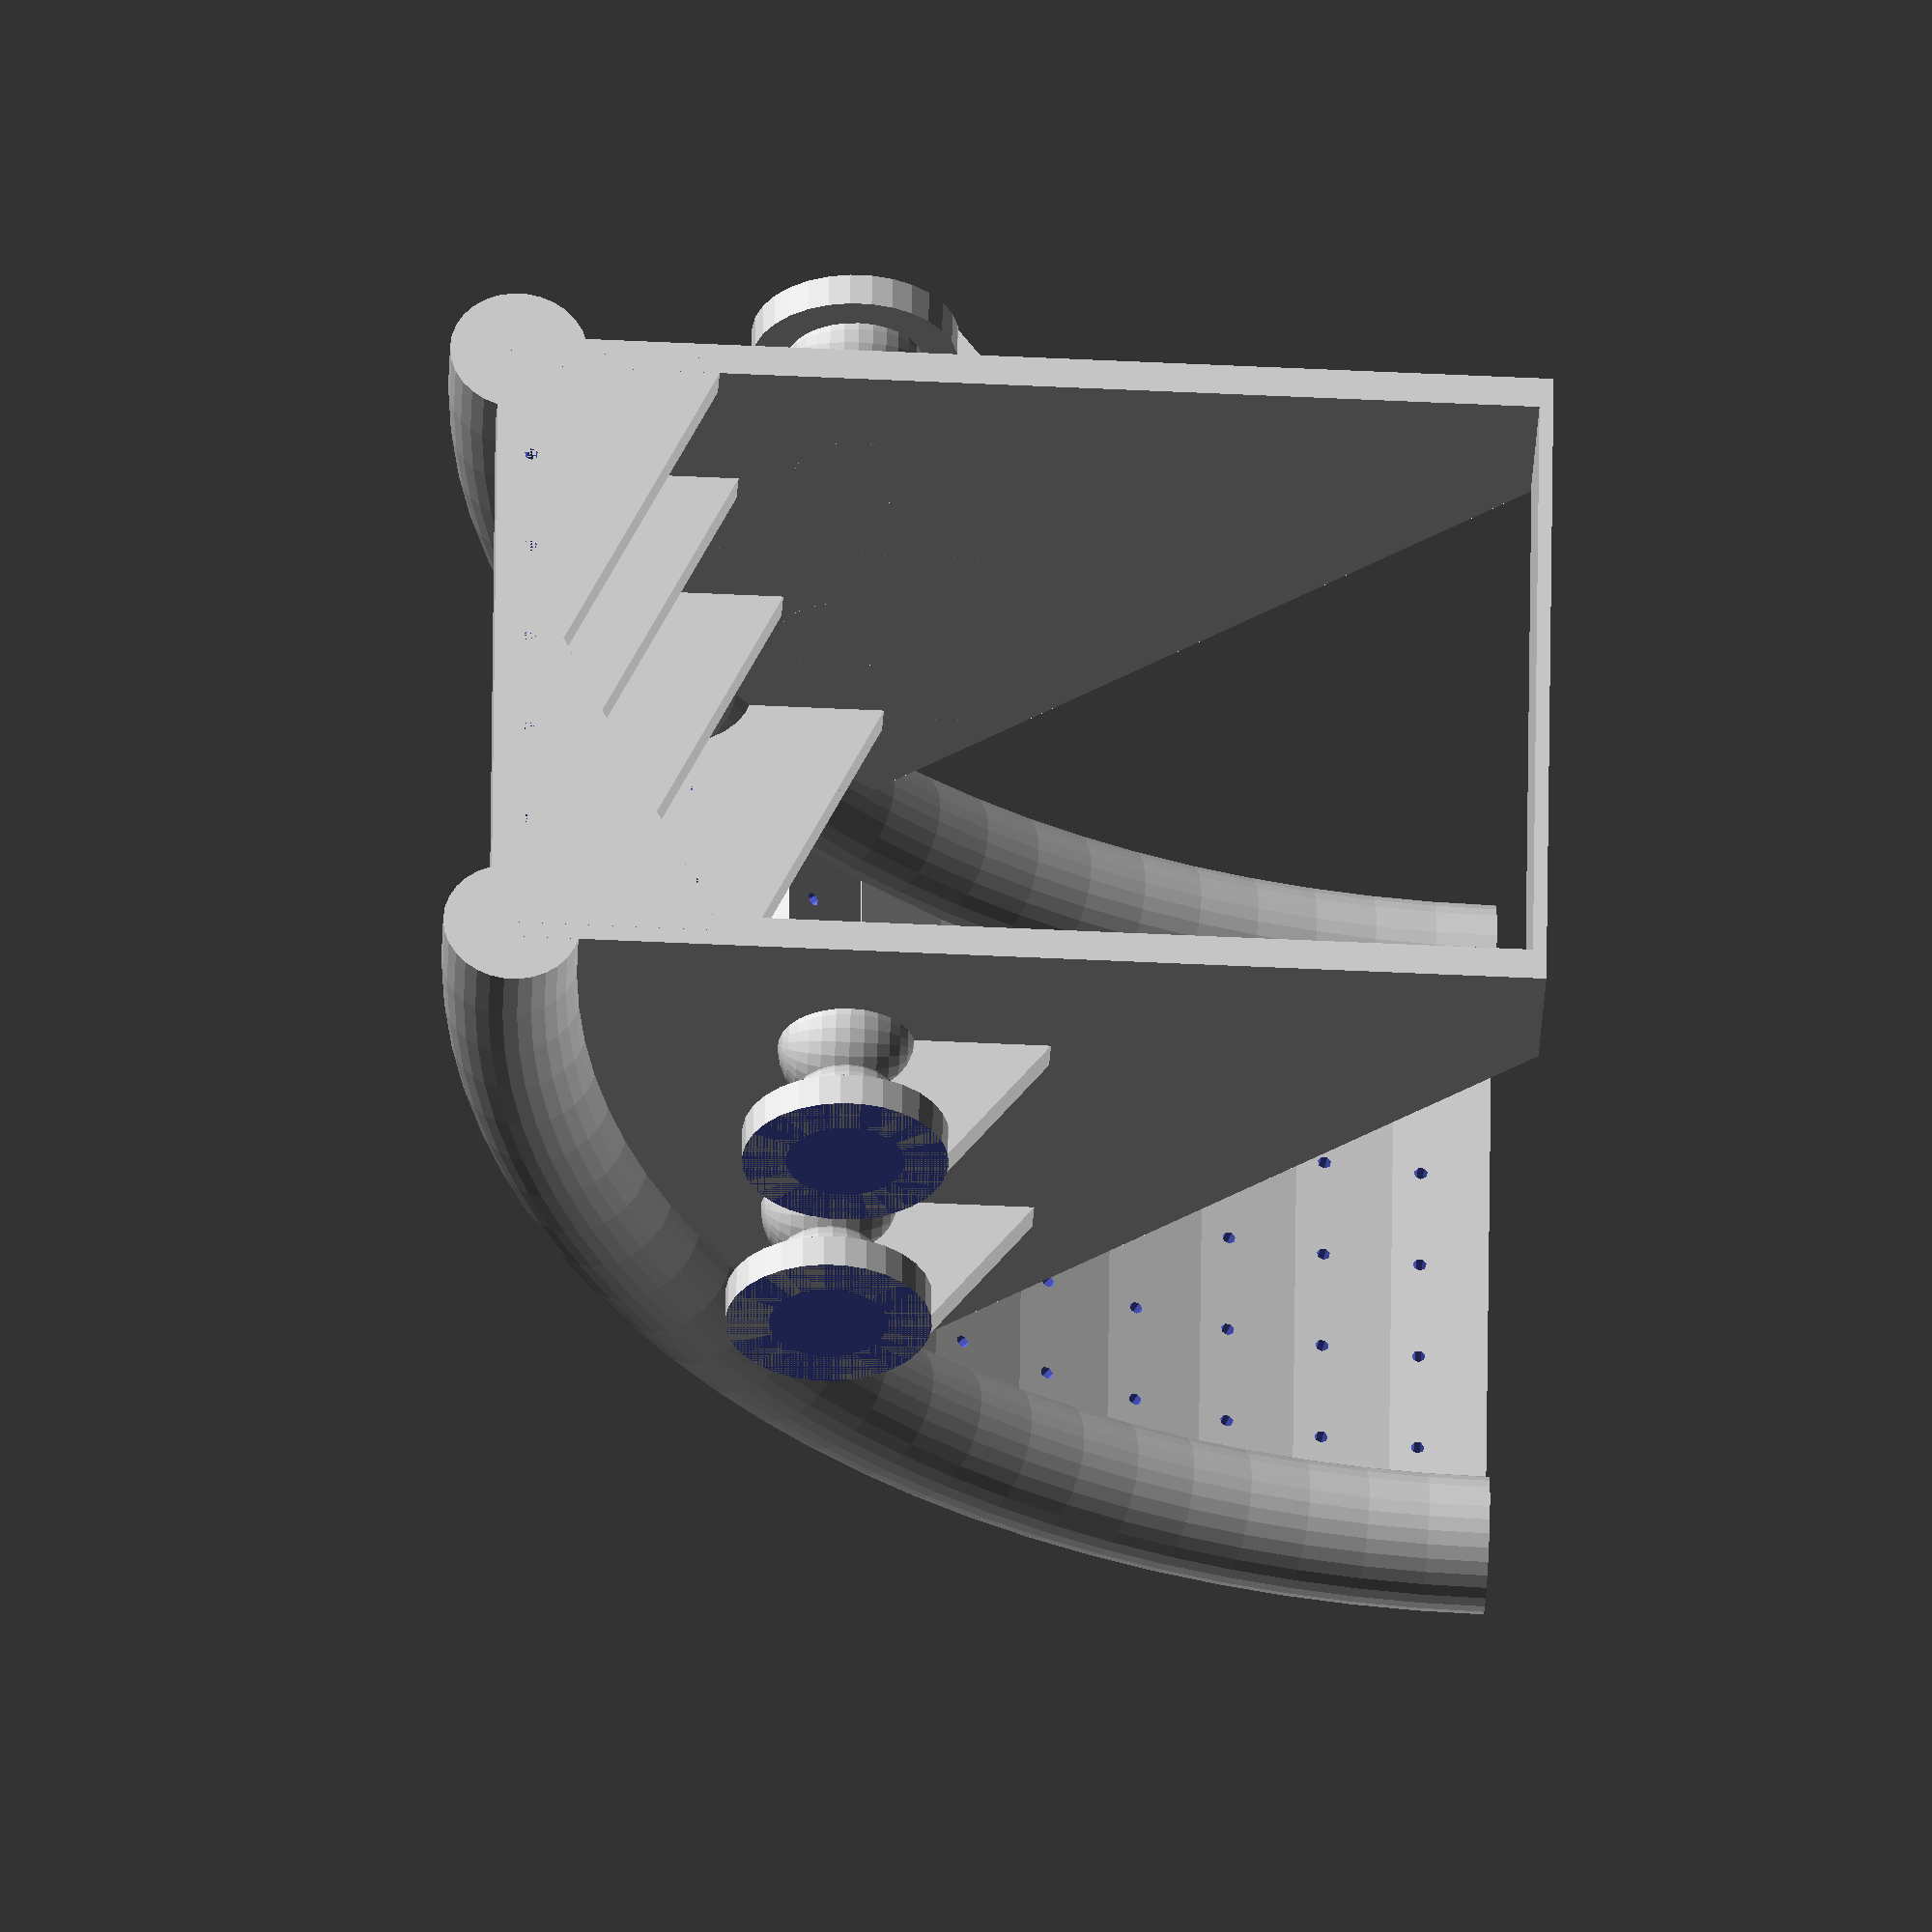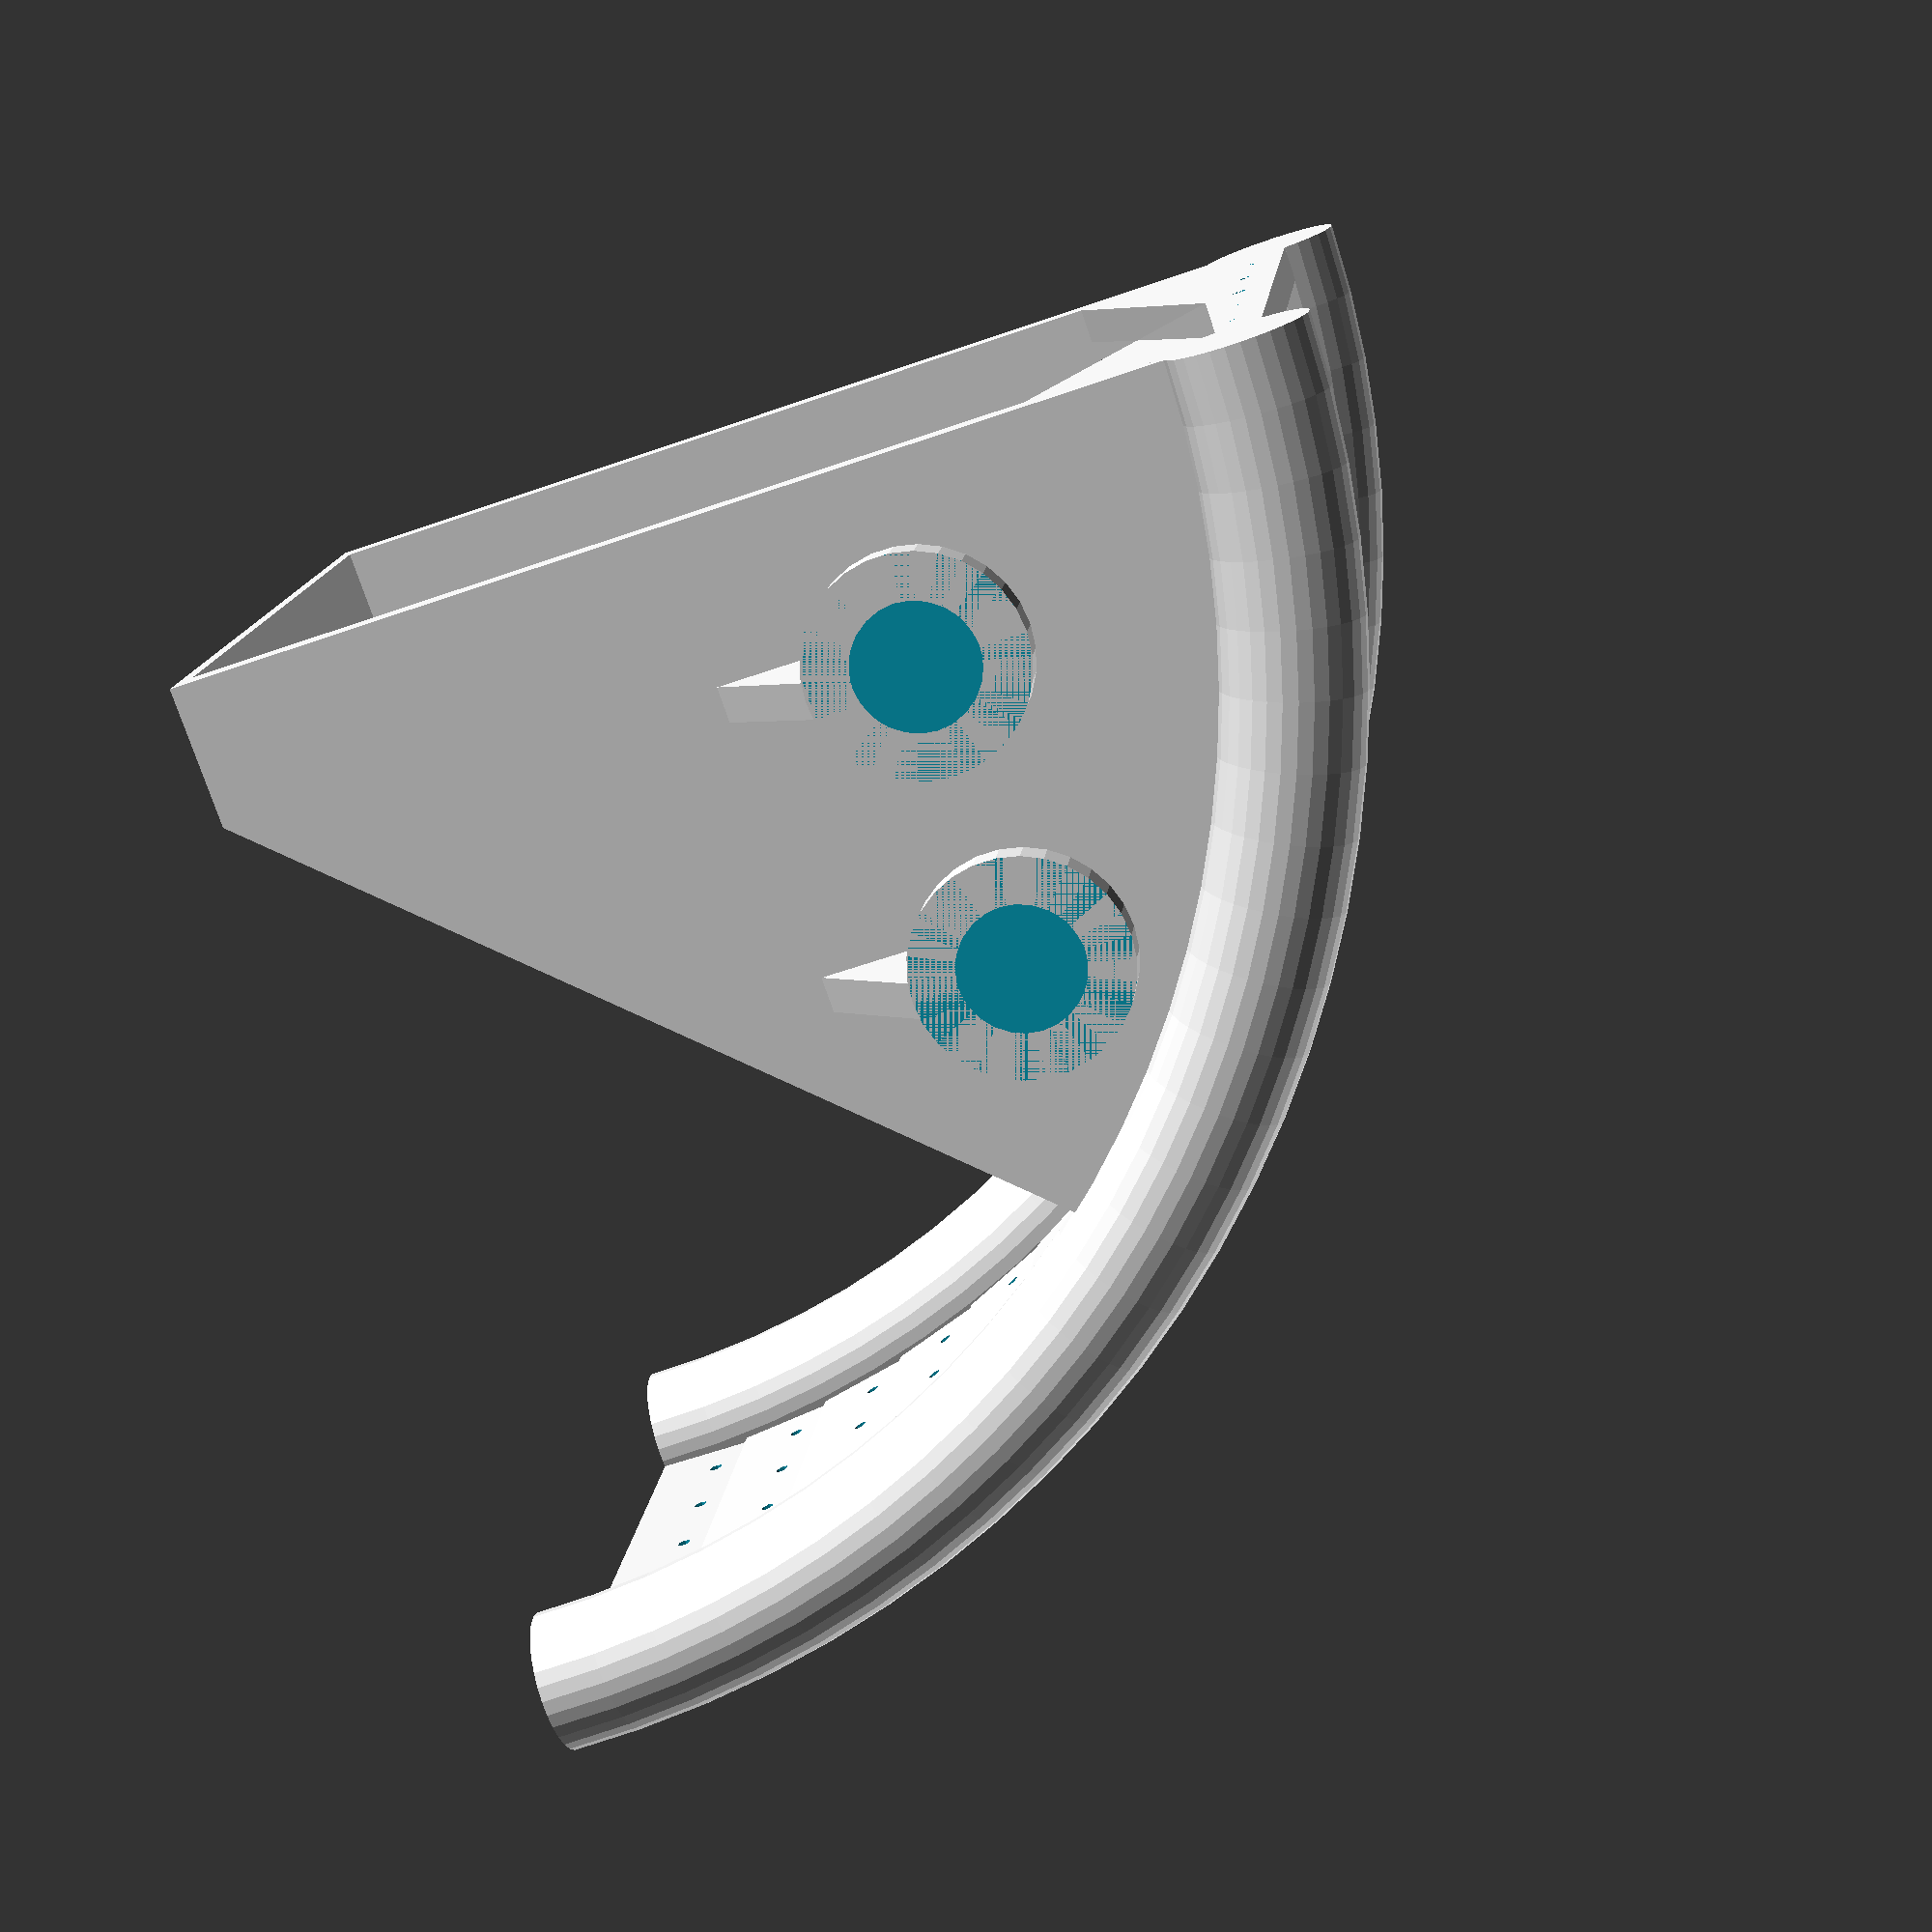
<openscad>
baseWidth = 100;
height = 150;
holeDist = 16;
radius = 10;

module horz_bar(){
    difference() {
        cube([baseWidth, 5, 15]);
        for (i = [radius + holeDist/2:holeDist:baseWidth-radius-holeDist/2]) {
          rotate([90, 0,0]){
            translate([i, 10, -10]){
                cylinder(h = 20, r = 1, $fn = 7);
            } 
          } 
        }
    }
}

module bridge(){
    difference() {
        rotate([0, 270, 270]) {
            linear_extrude(5){
                polygon([[0,0], [baseWidth/3, 0], [baseWidth/3, baseWidth], [0, baseWidth], [baseWidth/3-10, baseWidth/2]]);
            } 
        }
        for (i = [radius + holeDist/2:holeDist:baseWidth-radius-holeDist/2]) {
            translate([i, 5, baseWidth/3-5]){
                rotate([90, 0,0]){
                    cylinder(h = 20, r = 1, $fn = 7);
            } 
          } 
        }
    }
}

module hanger(){
    translate([-15, 0, 0]){ 
        difference() {
            union() {
                sphere(10);
                translate([15,0,0]){
                    sphere(10);
                } 
                translate([-5,0,0]){
                    rotate([0,90,0]) 
                    cylinder(h = 5, r = 15);
                } 
                rotate([270, 0, 0]){
                    translate([0,-0.5,-2.5]){ 
                        linear_extrude(height = 5){
                            polygon(points = [[-5,0], [-5, 15], [15, 30], [15, 0]]);
                        } 
                    }
                } 
            }
            translate([-10,-20,-20]) {
                cube([5, 40, 40]);
            } 
            translate([15,-20,-20]) {
                cube([20, 40, 40]);
            } 
        }
    }
}

union(){
    //rigth support
    translate([baseWidth,height,0]) {
        rotate([180, 270, 0]){
            rotate_extrude(angle = 90, convexity = 10, $fn = 100){
                translate([height, 0, 0]){
                    circle(r = 10, $fn = 30);
                }
            }
        }
    };
    //left support
    translate([0,height,0]) {
        rotate([180, 270, 0]){
            rotate_extrude(angle = 90, convexity = 10, $fn = 100){
                translate([height, 0, 0]){
                    circle(r = 10, $fn = 30);
                }
            }
        }
    };
    //lower holes
    translate([0,-7,0]) {
        for (i = [0:1:7]) {
            rotate([-i*2.85,0,0]){ 
                translate([0,0,i*14.7]){
                    rotate([-i*3.3,0,0]){
                        horz_bar();
                    } 
                } 
            }
        }
    }
    //left side
    translate([2.5,0,0]) {
        rotate([0,270,0]){
            linear_extrude(height = 5){
                polygon(points = [[0,height], [0, height-20], [height/1.5, height/4], [height/1.1, height/1.5], [height, height]]);
            } 
        } 
    }
    //right side
    translate([baseWidth + 2.5,0,0]) {
        rotate([0,270,0]){
            linear_extrude(height = 5){
                polygon(points = [[0,height], [0, height-20], [height/1.5, height/4], [height/1.1, height/1.5], [height, height]]);
            } 
        } 
    }
    translate(v = [0, height - 20, 0]){
        cube([baseWidth, 20, 2]);
    } 
    //bridges
    translate([0, height/2.5, height / 1.65]) {
        bridge();
    } 
    translate([0, height/1.7, height / 1.4]) {
        bridge();
    } 
    translate([0, height/1.27, height / 1.3]) {
        bridge();
    } 
    translate([0, height - 5, height - baseWidth/3.3]) {
        bridge();
    } 
    //left hangers
    translate([-2.5, height / 1.8, height / 1.5]){
        hanger();
    } 
    translate([-2.5, height / 1.2, height / 1.5]){
        hanger();
    } 
    //right hangers
    translate([baseWidth + 2.5, height / 1.8, height / 1.5]){
        mirror(v = [1,0,0]){ 
            hanger();
        }
    } 
    translate([baseWidth + 2.5, height / 1.2, height / 1.5]){
        mirror(v = [1,0,0]){ 
            hanger();
        }
    } 
}

</openscad>
<views>
elev=43.9 azim=99.7 roll=86.6 proj=o view=wireframe
elev=58.9 azim=287.2 roll=289.9 proj=p view=wireframe
</views>
